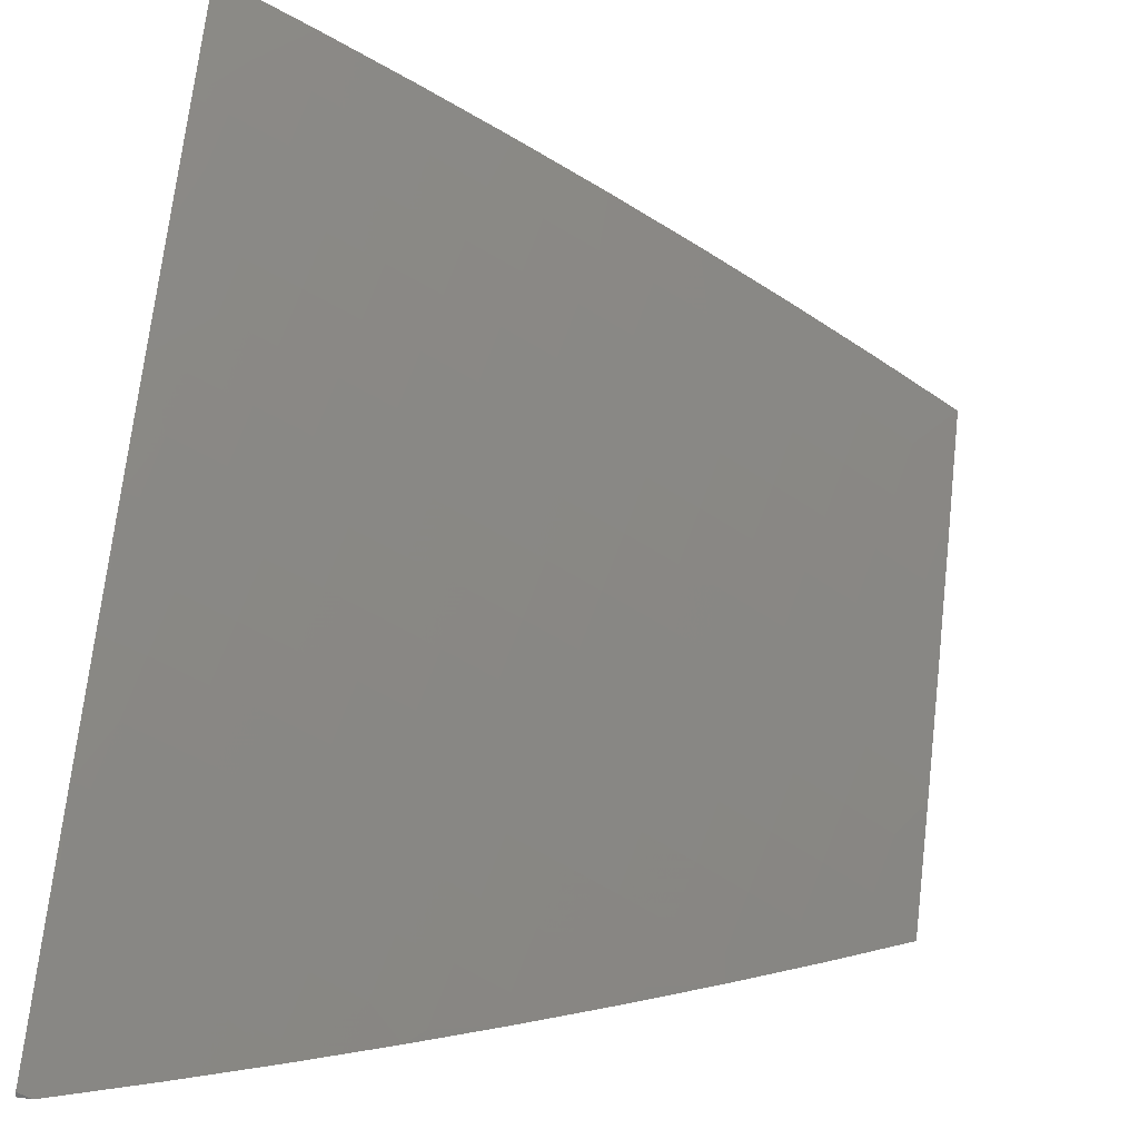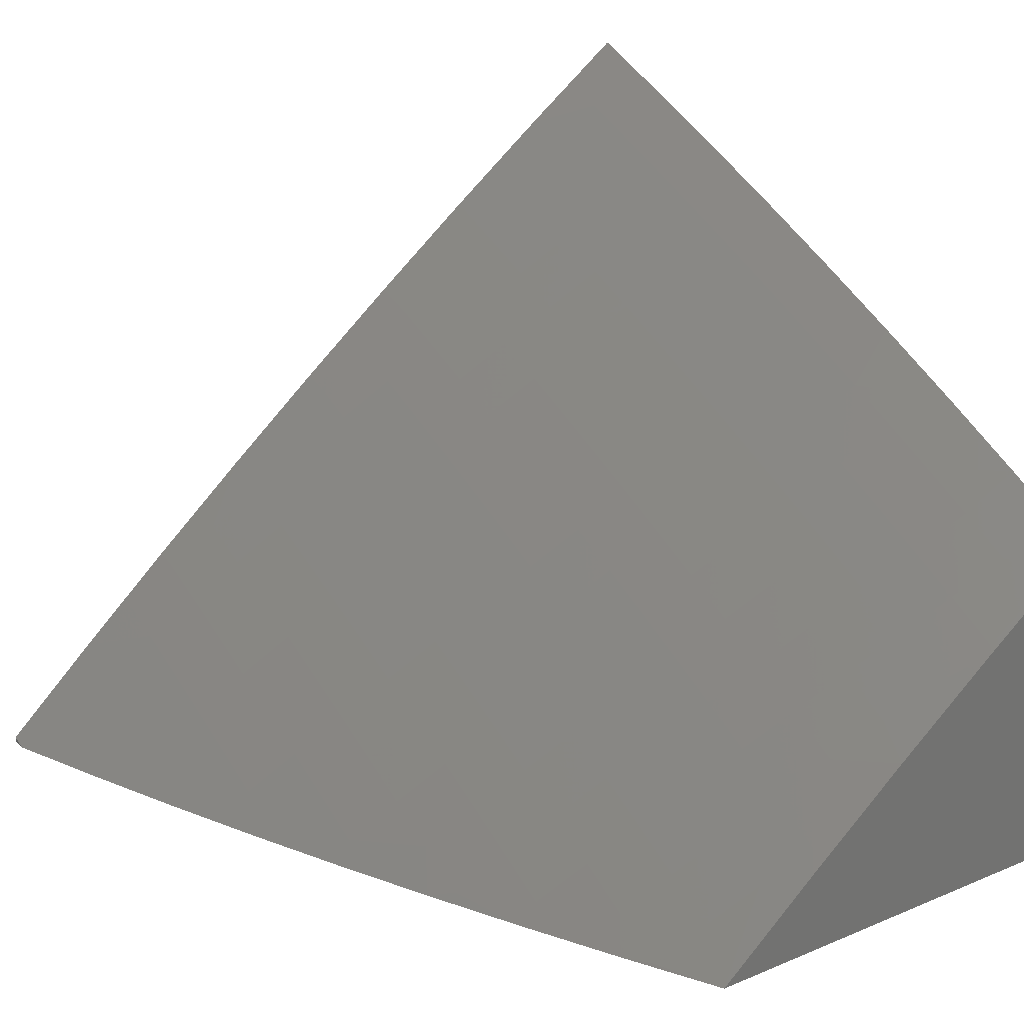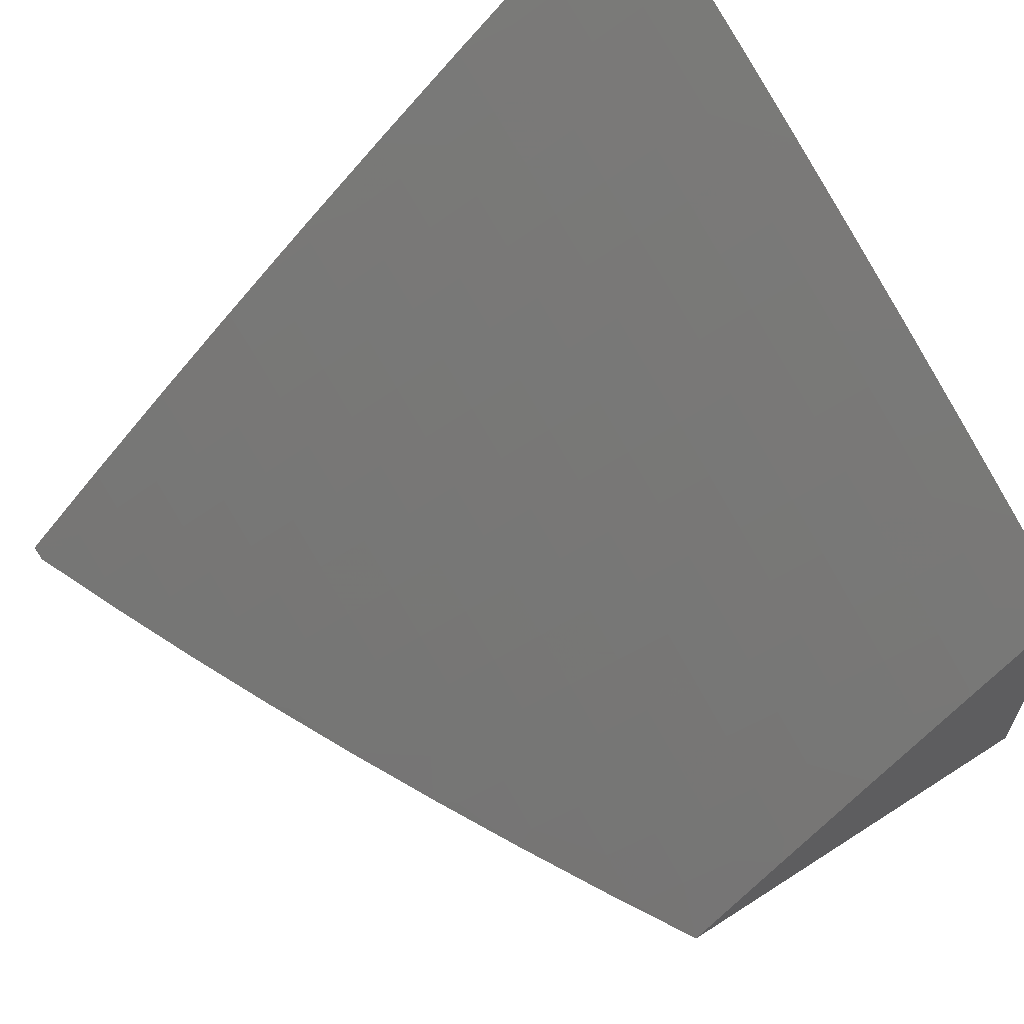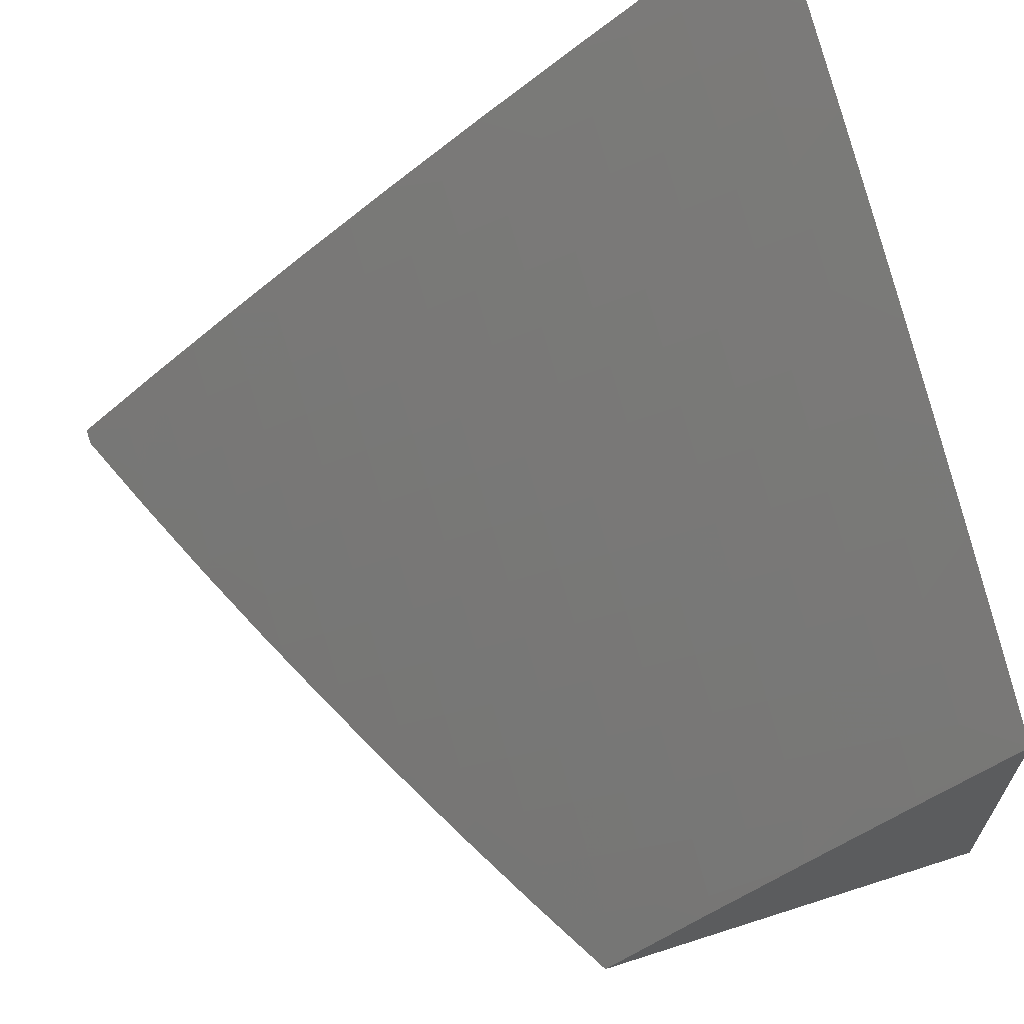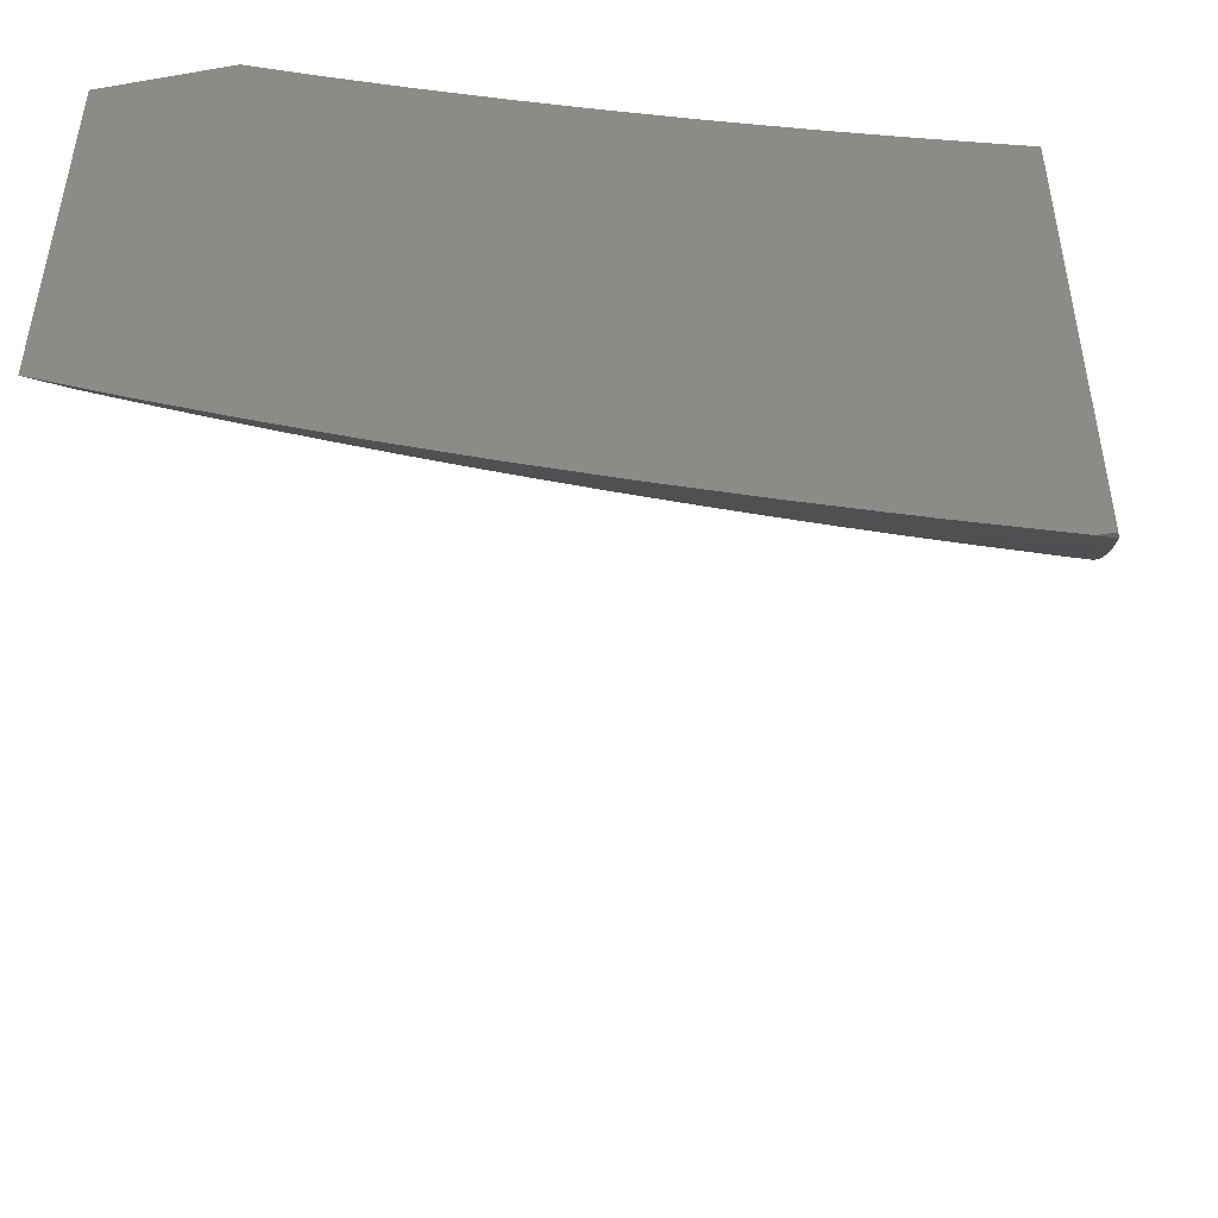
<metadata>
{"format":"stl","ext":"stl","renderer":"f3d","projection":"perspective","resolution":1024,"background":"white","views":[{"elev":-58.1,"azim":169.6,"up":"+Z"},{"elev":25.7,"azim":-123.7,"up":"+Y"},{"elev":64.0,"azim":-123.1,"up":"+Y"},{"elev":65.5,"azim":-107.9,"up":"+Y"},{"elev":-49.5,"azim":10.8,"up":"+Z"}]}
</metadata>
<code>
# stl→obj: 247 verts, 490 faces
v -3 8.25 -7.106
v -3 8.331 -7
v -3.092 8.259 -7.053
v -3.105 8.294 -7
v -3.195 8.221 -7.053
v -3.21 8.256 -7
v -3.299 8.182 -7.053
v -3.315 8.217 -7
v -3.402 8.141 -7.053
v -3.419 8.176 -7
v -3.505 8.1 -7.053
v -3.522 8.134 -7
v -3.608 8.056 -7.053
v -3.625 8.09 -7
v -3.711 8.012 -7.053
v -3.727 8.046 -7
v -3.728 8 -7.058
v -3.829 8 -7
v -3.627 8 -7.114
v -3.592 8.021 -7.106
v -3.524 8 -7.168
v -3.49 8.064 -7.106
v -3.474 8.029 -7.158
v -3.387 8.106 -7.106
v -3.372 8.07 -7.158
v -3.284 8.146 -7.106
v -3.27 8.111 -7.158
v -3.181 8.186 -7.106
v -3.167 8.149 -7.158
v -3.078 8.223 -7.106
v -3.065 8.187 -7.158
v -3 8.168 -7.211
v -3.051 8.15 -7.21
v -3.037 8.114 -7.262
v -3.139 8.077 -7.262
v -3.124 8.04 -7.314
v -3.226 8.001 -7.314
v -3.212 8 -7.322
v -3.317 8 -7.273
v -3.241 8.038 -7.262
v -3.255 8.074 -7.21
v -3.153 8.113 -7.21
v -3.421 8 -7.221
v -3.357 8.034 -7.21
v -3.11 8.003 -7.366
v -3.106 8 -7.371
v -3.009 8.039 -7.366
v -3 8 -7.417
v -3 8.085 -7.315
v -3.023 8.077 -7.314
v -3 8.118 -7.88
v -3 8.007 -8
v -3.037 8.049 -7.94
v -3.019 8 -8
v -3.105 8.023 -7.94
v -3.145 8 -7.948
v -3.124 8.072 -7.88
v -3.193 8.045 -7.88
v -3.212 8.093 -7.819
v -3.281 8.065 -7.819
v -3.3 8.113 -7.758
v -3.369 8.084 -7.758
v -3.389 8.131 -7.697
v -3.458 8.102 -7.697
v -3.478 8.148 -7.635
v -3.547 8.118 -7.635
v -3.568 8.164 -7.573
v -3.637 8.133 -7.573
v -3.658 8.178 -7.51
v -3.728 8.147 -7.51
v -3.748 8.191 -7.448
v -3.819 8.159 -7.448
v -3.839 8.203 -7.385
v -3.91 8.17 -7.385
v -3.931 8.213 -7.321
v -3.98 8.136 -7.385
v -4 8.224 -7.268
v -4 8.113 -7.399
v -3.959 8.092 -7.448
v -4 8 -7.529
v -3.937 8.048 -7.51
v -3.915 8.003 -7.573
v -3.846 8.037 -7.573
v -3.881 8 -7.595
v -3.761 8 -7.659
v -3.756 8.024 -7.635
v -3.686 8.056 -7.635
v -3.777 8.069 -7.573
v -3.707 8.102 -7.573
v -3.798 8.114 -7.51
v -3.27 8 -7.895
v -3.261 8.017 -7.88
v -3.349 8.037 -7.819
v -3.438 8.055 -7.758
v -3.527 8.072 -7.697
v -3.617 8.088 -7.635
v -3.394 8 -7.839
v -3.418 8.008 -7.819
v -3.517 8 -7.781
v -3.507 8.025 -7.758
v -3.596 8.041 -7.697
v -3.639 8 -7.721
v -3.665 8.01 -7.697
v -4 8.333 -7.135
v -3.972 8.299 -7.194
v -3.951 8.256 -7.258
v -3.86 8.247 -7.321
v -3.769 8.236 -7.385
v -3.678 8.223 -7.448
v -3.587 8.21 -7.51
v -3.497 8.194 -7.573
v -3.408 8.178 -7.635
v -3.319 8.16 -7.697
v -3.231 8.141 -7.758
v -3.143 8.12 -7.819
v -3.056 8.098 -7.88
v -3.992 8.342 -7.129
v -4 8.441 -7
v -3.94 8.418 -7.065
v -3.878 8.497 -7
v -3.867 8.451 -7.065
v -3.795 8.484 -7.065
v -3.776 8.442 -7.129
v -3.703 8.474 -7.129
v -3.684 8.431 -7.194
v -3.612 8.462 -7.194
v -3.593 8.419 -7.258
v -3.521 8.449 -7.258
v -3.503 8.405 -7.321
v -3.431 8.434 -7.321
v -3.413 8.39 -7.385
v -3.341 8.418 -7.385
v -3.323 8.373 -7.448
v -3.252 8.401 -7.448
v -3.234 8.355 -7.51
v -3.163 8.382 -7.51
v -3.145 8.336 -7.573
v -3.074 8.362 -7.573
v -3.057 8.315 -7.635
v -3 8.335 -7.636
v -3.04 8.268 -7.697
v -3 8.227 -7.759
v -3.022 8.22 -7.758
v -3.005 8.172 -7.819
v -3.092 8.194 -7.758
v -3.074 8.146 -7.819
v -3.161 8.168 -7.758
v -3.754 8.553 -7
v -3.722 8.517 -7.065
v -3.63 8.505 -7.129
v -3.539 8.493 -7.194
v -3.449 8.479 -7.258
v -3.359 8.463 -7.321
v -3.269 8.447 -7.385
v -3.18 8.428 -7.448
v -3.092 8.409 -7.51
v -3.004 8.388 -7.573
v -3 8.441 -7.512
v -3.02 8.435 -7.51
v -3.037 8.481 -7.448
v -3.109 8.455 -7.448
v -3.125 8.501 -7.385
v -3.197 8.474 -7.385
v -3.214 8.519 -7.321
v -3.287 8.492 -7.321
v -3.304 8.536 -7.258
v -3.376 8.508 -7.258
v -3.394 8.552 -7.194
v -3.467 8.523 -7.194
v -3.484 8.566 -7.129
v -3.557 8.536 -7.129
v -3.575 8.579 -7.065
v -3.648 8.548 -7.065
v -3.631 8.606 -7
v -3.506 8.657 -7
v -3.502 8.609 -7.065
v -3.411 8.596 -7.129
v -3.321 8.58 -7.194
v -3.231 8.564 -7.258
v -3.142 8.546 -7.321
v -3.053 8.527 -7.385
v -3 8.544 -7.386
v -3.428 8.639 -7.065
v -3.38 8.707 -7
v -3.355 8.668 -7.065
v -3.281 8.696 -7.065
v -3.265 8.652 -7.129
v -3.191 8.68 -7.129
v -3.175 8.636 -7.194
v -3.102 8.662 -7.194
v -3.086 8.617 -7.258
v -3.013 8.643 -7.258
v -3.07 8.572 -7.321
v -3 8.647 -7.259
v -3.254 8.755 -7
v -3.207 8.723 -7.065
v -3.118 8.706 -7.129
v -3.028 8.688 -7.194
v -3.127 8.801 -7
v -3.133 8.75 -7.065
v -3.044 8.732 -7.129
v -3 8.747 -7.13
v -3.059 8.776 -7.065
v -3 8.845 -7
v -3.11 8.242 -7.697
v -3.18 8.215 -7.697
v -3.249 8.188 -7.697
v -3.128 8.289 -7.635
v -3.198 8.262 -7.635
v -3.268 8.235 -7.635
v -3.338 8.207 -7.635
v -3.216 8.309 -7.573
v -3.305 8.327 -7.51
v -3.394 8.344 -7.448
v -3.484 8.36 -7.385
v -3.574 8.375 -7.321
v -3.665 8.387 -7.258
v -3.756 8.399 -7.194
v -3.848 8.409 -7.129
v -3.248 8.608 -7.194
v -3.159 8.591 -7.258
v -3.338 8.624 -7.129
v -3.286 8.281 -7.573
v -3.357 8.253 -7.573
v -3.427 8.224 -7.573
v -3.376 8.299 -7.51
v -3.465 8.315 -7.448
v -3.555 8.33 -7.385
v -3.646 8.344 -7.321
v -3.737 8.356 -7.258
v -3.828 8.366 -7.194
v -3.92 8.376 -7.129
v -3.446 8.27 -7.51
v -3.517 8.24 -7.51
v -3.536 8.285 -7.448
v -3.627 8.299 -7.385
v -3.717 8.312 -7.321
v -3.809 8.323 -7.258
v -3.9 8.333 -7.194
v -3.607 8.255 -7.448
v -3.698 8.268 -7.385
v -3.789 8.28 -7.321
v -3.88 8.29 -7.258
v -3.889 8.126 -7.448
v -3.868 8.081 -7.51
v -4 8 -7
v -3 8 -8
f 1 2 3
f 3 2 4
f 3 4 5
f 5 4 6
f 5 6 7
f 7 6 8
f 7 8 9
f 9 8 10
f 9 10 11
f 11 10 12
f 11 12 13
f 13 12 14
f 13 14 15
f 15 14 16
f 15 16 17
f 17 16 18
f 17 19 15
f 15 19 13
f 13 19 20
f 20 19 21
f 20 21 22
f 22 21 23
f 22 23 24
f 24 23 25
f 24 25 26
f 26 25 27
f 26 27 28
f 28 27 29
f 28 29 30
f 30 29 31
f 30 31 1
f 1 31 32
f 32 31 33
f 32 33 34
f 34 33 35
f 34 35 36
f 36 35 37
f 36 37 38
f 38 37 39
f 39 37 40
f 39 40 41
f 41 40 42
f 41 42 29
f 29 42 31
f 21 43 23
f 23 43 25
f 25 43 44
f 44 43 39
f 44 39 41
f 36 38 45
f 45 38 46
f 45 46 47
f 47 46 48
f 47 48 49
f 32 34 49
f 49 34 50
f 49 50 47
f 47 50 45
f 30 1 3
f 28 30 3
f 28 3 5
f 35 33 42
f 42 33 31
f 45 50 36
f 36 50 34
f 26 28 5
f 41 29 27
f 37 35 40
f 40 35 42
f 24 26 7
f 7 26 5
f 44 41 27
f 44 27 25
f 22 24 9
f 9 24 7
f 20 22 11
f 11 22 9
f 13 20 11
f 51 52 53
f 53 52 54
f 53 54 55
f 55 54 56
f 55 56 57
f 57 56 58
f 57 58 59
f 59 58 60
f 59 60 61
f 61 60 62
f 61 62 63
f 63 62 64
f 63 64 65
f 65 64 66
f 65 66 67
f 67 66 68
f 67 68 69
f 69 68 70
f 69 70 71
f 71 70 72
f 71 72 73
f 73 72 74
f 73 74 75
f 75 74 76
f 75 76 77
f 77 76 78
f 78 76 79
f 78 79 80
f 80 79 81
f 80 81 82
f 82 81 83
f 82 83 84
f 84 83 85
f 85 83 86
f 85 86 87
f 87 86 88
f 87 88 89
f 89 88 90
f 89 90 70
f 70 90 72
f 56 91 58
f 58 91 92
f 58 92 60
f 60 92 93
f 60 93 62
f 62 93 94
f 62 94 64
f 64 94 95
f 64 95 66
f 66 95 96
f 66 96 68
f 68 96 89
f 68 89 70
f 92 91 93
f 93 91 97
f 93 97 98
f 98 97 99
f 98 99 94
f 94 99 100
f 94 100 95
f 95 100 101
f 95 101 96
f 96 101 87
f 96 87 89
f 100 99 101
f 101 99 102
f 101 102 103
f 103 102 85
f 103 85 87
f 84 80 82
f 104 105 77
f 77 105 106
f 77 106 75
f 75 106 107
f 75 107 73
f 73 107 108
f 73 108 71
f 71 108 109
f 71 109 69
f 69 109 110
f 69 110 67
f 67 110 111
f 67 111 65
f 65 111 112
f 65 112 63
f 63 112 113
f 63 113 61
f 61 113 114
f 61 114 59
f 59 114 115
f 59 115 57
f 57 115 116
f 57 116 53
f 53 116 51
f 105 104 117
f 117 104 118
f 117 118 119
f 119 118 120
f 119 120 121
f 121 120 122
f 121 122 123
f 123 122 124
f 123 124 125
f 125 124 126
f 125 126 127
f 127 126 128
f 127 128 129
f 129 128 130
f 129 130 131
f 131 130 132
f 131 132 133
f 133 132 134
f 133 134 135
f 135 134 136
f 135 136 137
f 137 136 138
f 137 138 139
f 139 138 140
f 139 140 141
f 141 140 142
f 141 142 143
f 143 142 144
f 143 144 145
f 145 144 146
f 145 146 147
f 147 146 115
f 147 115 114
f 120 148 122
f 122 148 149
f 122 149 124
f 124 149 150
f 124 150 126
f 126 150 151
f 126 151 128
f 128 151 152
f 128 152 130
f 130 152 153
f 130 153 132
f 132 153 154
f 132 154 134
f 134 154 155
f 134 155 136
f 136 155 156
f 136 156 138
f 138 156 157
f 138 157 140
f 140 157 158
f 158 157 159
f 158 159 160
f 160 159 161
f 160 161 162
f 162 161 163
f 162 163 164
f 164 163 165
f 164 165 166
f 166 165 167
f 166 167 168
f 168 167 169
f 168 169 170
f 170 169 171
f 170 171 172
f 172 171 173
f 172 173 174
f 174 173 148
f 148 173 149
f 174 175 172
f 172 175 176
f 172 176 170
f 170 176 177
f 170 177 168
f 168 177 178
f 168 178 166
f 166 178 179
f 166 179 164
f 164 179 180
f 164 180 162
f 162 180 181
f 162 181 160
f 160 181 182
f 160 182 158
f 176 175 183
f 183 175 184
f 183 184 185
f 185 184 186
f 185 186 187
f 187 186 188
f 187 188 189
f 189 188 190
f 189 190 191
f 191 190 192
f 191 192 193
f 193 192 194
f 193 194 182
f 184 195 186
f 186 195 196
f 186 196 188
f 188 196 197
f 188 197 190
f 190 197 198
f 190 198 192
f 192 198 194
f 195 199 196
f 196 199 200
f 196 200 197
f 197 200 201
f 197 201 198
f 198 201 202
f 198 202 194
f 200 199 203
f 203 199 204
f 203 204 202
f 142 51 144
f 144 51 146
f 146 51 116
f 57 53 55
f 115 146 116
f 141 143 205
f 205 143 145
f 205 145 206
f 206 145 147
f 206 147 207
f 207 147 114
f 207 114 113
f 139 141 208
f 208 141 205
f 208 205 209
f 209 205 206
f 209 206 210
f 210 206 207
f 210 207 211
f 211 207 113
f 211 113 112
f 139 208 137
f 137 208 212
f 137 212 135
f 135 212 213
f 135 213 133
f 133 213 214
f 133 214 131
f 131 214 215
f 131 215 129
f 129 215 216
f 129 216 127
f 127 216 217
f 127 217 125
f 125 217 218
f 125 218 123
f 123 218 219
f 123 219 121
f 121 219 119
f 212 208 209
f 156 155 161
f 161 155 163
f 165 163 154
f 154 163 155
f 179 220 221
f 221 220 189
f 221 189 191
f 189 220 187
f 187 220 222
f 187 222 185
f 185 222 183
f 222 220 178
f 178 220 179
f 179 221 180
f 180 221 193
f 180 193 181
f 181 193 182
f 193 221 191
f 157 156 159
f 159 156 161
f 212 209 223
f 223 209 210
f 223 210 224
f 224 210 211
f 224 211 225
f 225 211 112
f 225 112 111
f 167 165 153
f 153 165 154
f 183 222 177
f 177 222 178
f 212 223 213
f 213 223 226
f 213 226 214
f 214 226 227
f 214 227 215
f 215 227 228
f 215 228 216
f 216 228 229
f 216 229 217
f 217 229 230
f 217 230 218
f 218 230 231
f 218 231 219
f 219 231 232
f 219 232 119
f 119 232 117
f 226 223 224
f 169 167 152
f 152 167 153
f 176 183 177
f 171 169 151
f 151 169 152
f 226 224 233
f 233 224 225
f 233 225 234
f 234 225 111
f 234 111 110
f 98 94 93
f 226 233 227
f 227 233 235
f 227 235 228
f 228 235 236
f 228 236 229
f 229 236 237
f 229 237 230
f 230 237 238
f 230 238 231
f 231 238 239
f 231 239 232
f 232 239 117
f 235 233 234
f 173 171 150
f 150 171 151
f 235 234 240
f 240 234 110
f 240 110 109
f 149 173 150
f 236 240 241
f 241 240 109
f 241 109 108
f 240 236 235
f 103 87 101
f 236 241 237
f 237 241 242
f 237 242 238
f 238 242 243
f 238 243 239
f 239 243 105
f 239 105 117
f 242 241 108
f 243 242 107
f 107 242 108
f 106 105 243
f 243 107 106
f 72 90 244
f 244 90 245
f 244 245 79
f 79 245 81
f 90 88 245
f 245 88 83
f 245 83 81
f 88 86 83
f 76 74 244
f 244 74 72
f 76 244 79
f 202 201 203
f 203 201 200
f 118 104 246
f 246 104 77
f 246 77 78
f 78 80 246
f 246 18 118
f 118 18 16
f 118 16 120
f 120 16 14
f 120 14 12
f 120 12 148
f 148 12 10
f 148 10 174
f 174 10 8
f 174 8 175
f 175 8 6
f 175 6 184
f 184 6 4
f 184 4 195
f 195 4 2
f 195 2 199
f 199 2 204
f 46 91 48
f 48 91 56
f 48 56 247
f 247 56 54
f 91 46 97
f 97 46 38
f 97 38 99
f 99 38 39
f 99 39 102
f 102 39 43
f 102 43 85
f 85 43 21
f 85 21 84
f 84 21 19
f 84 19 80
f 80 19 17
f 80 17 18
f 18 246 80
f 54 52 247
f 1 182 2
f 2 182 194
f 2 194 202
f 182 1 158
f 158 1 32
f 158 32 49
f 158 49 140
f 140 49 48
f 140 48 142
f 142 48 51
f 51 48 247
f 51 247 52
f 202 204 2

</code>
